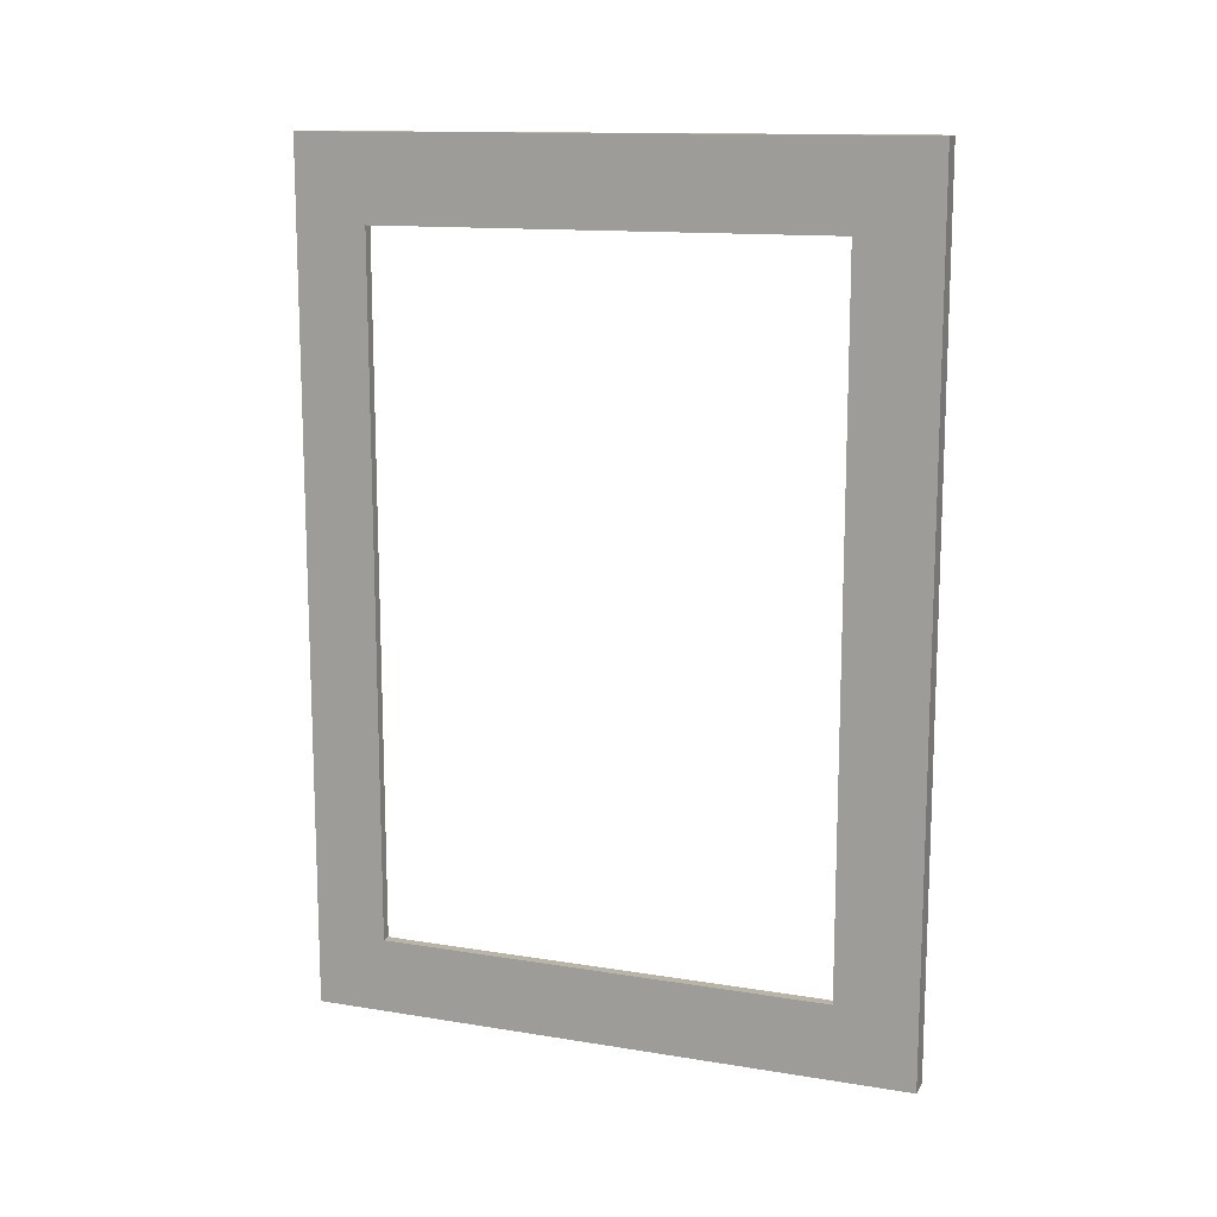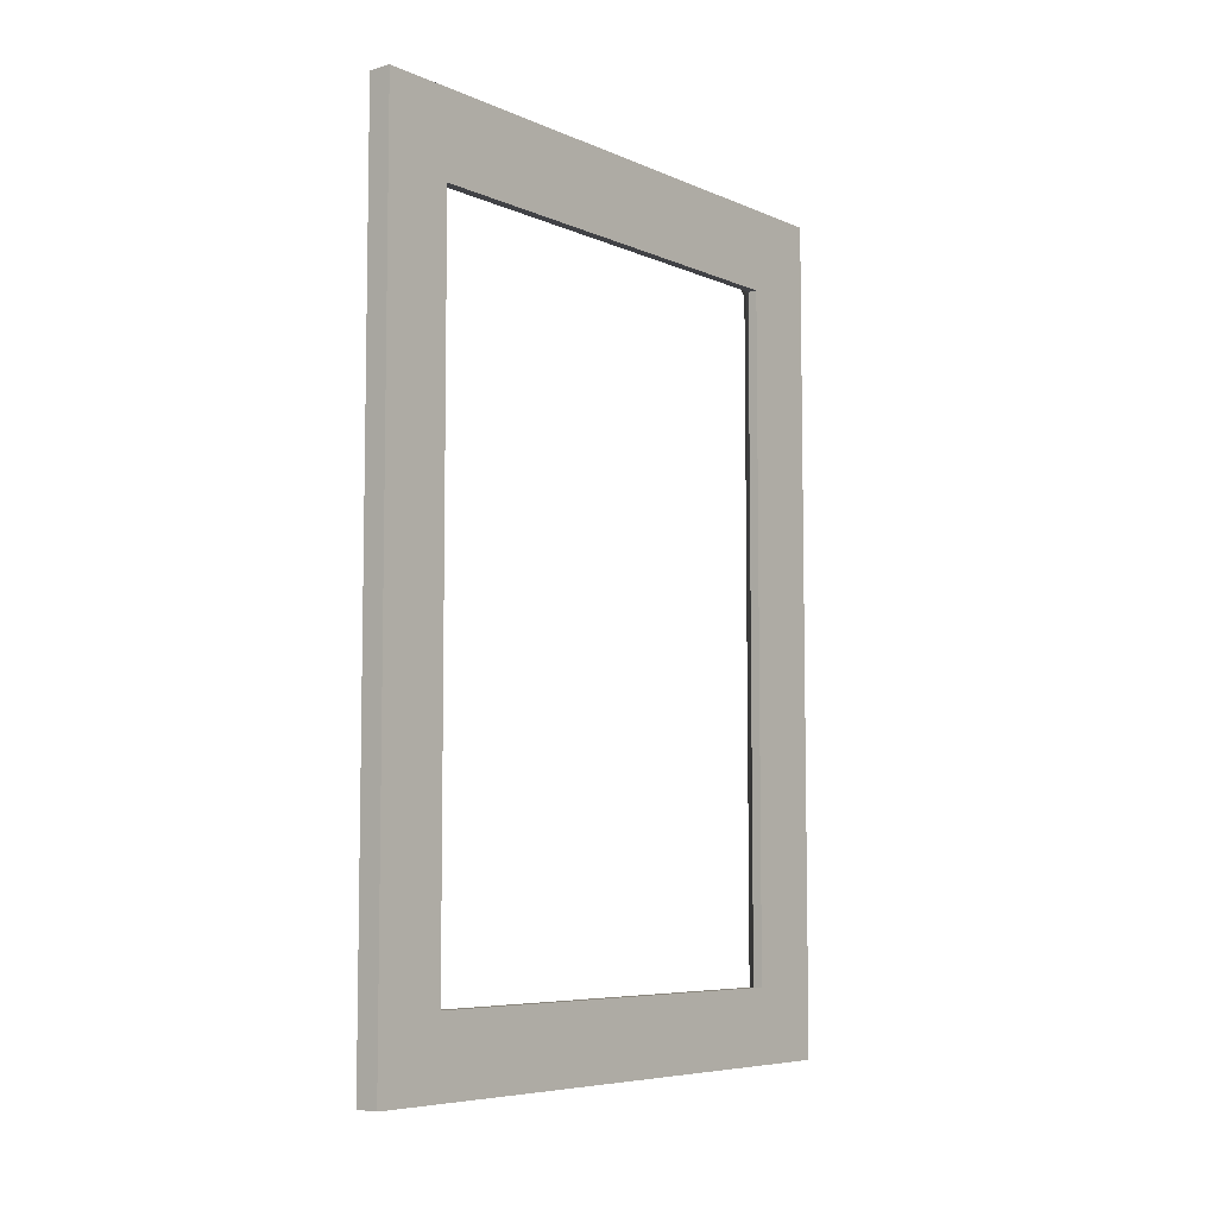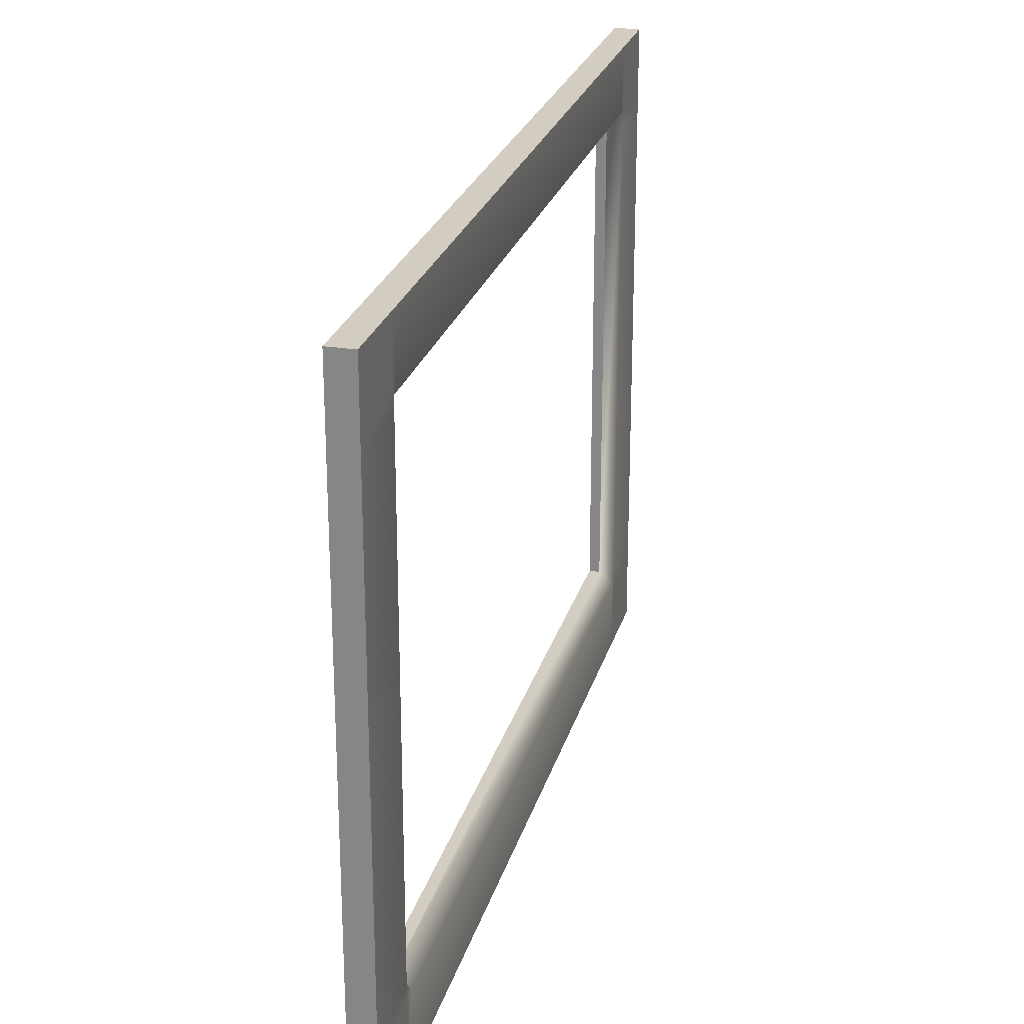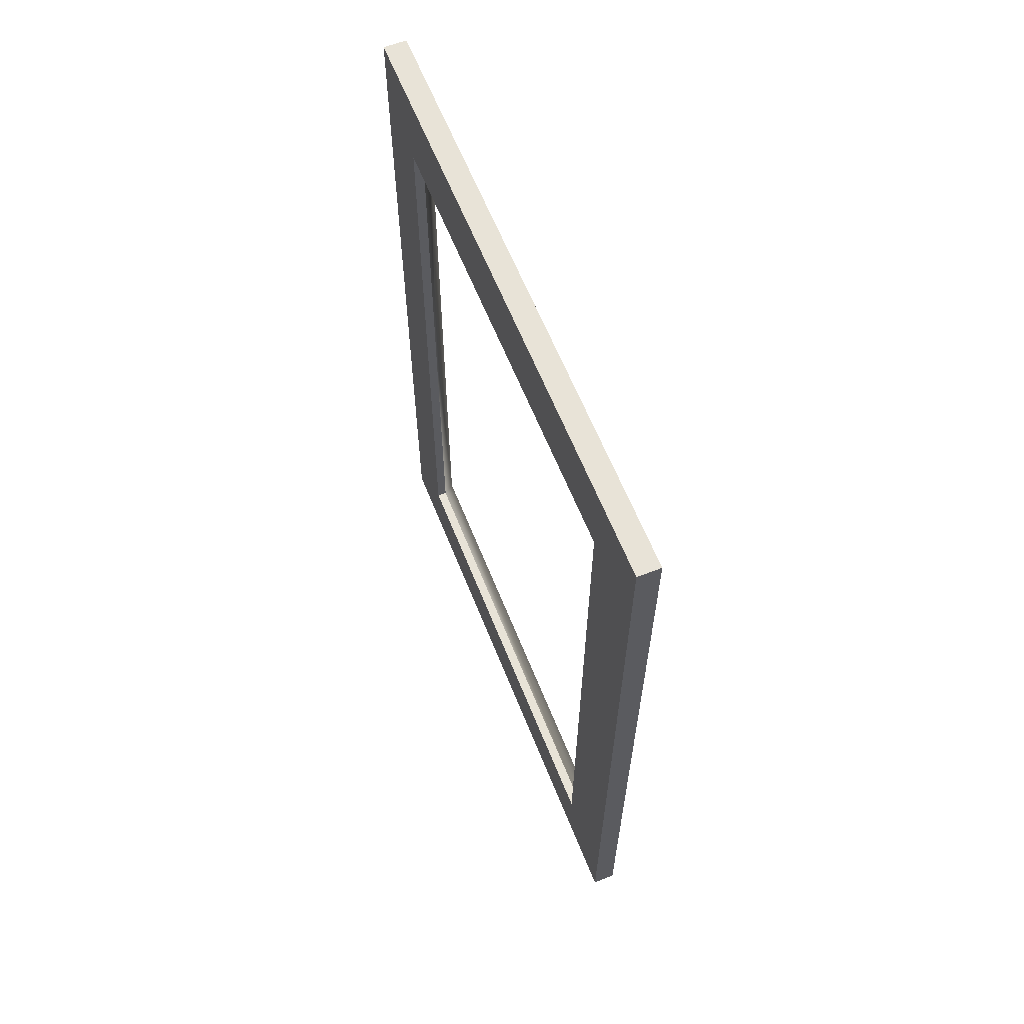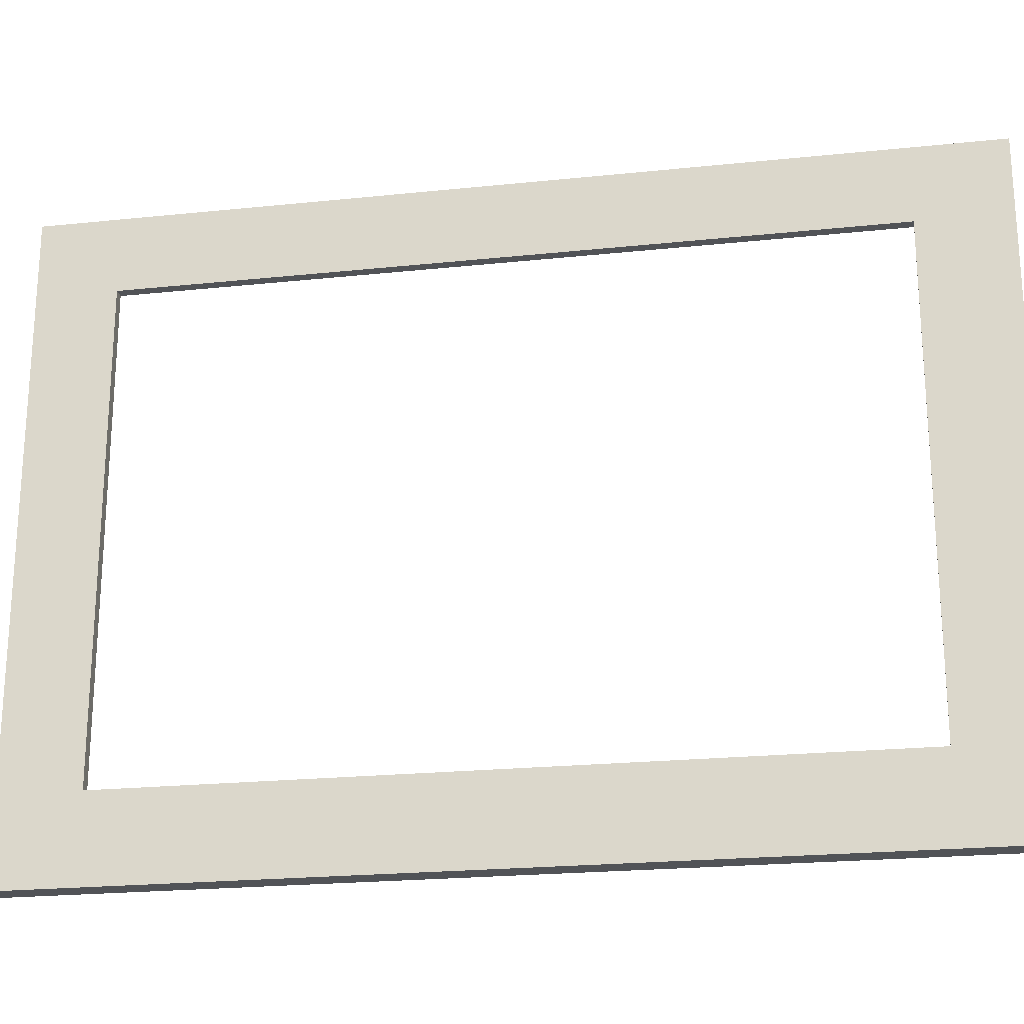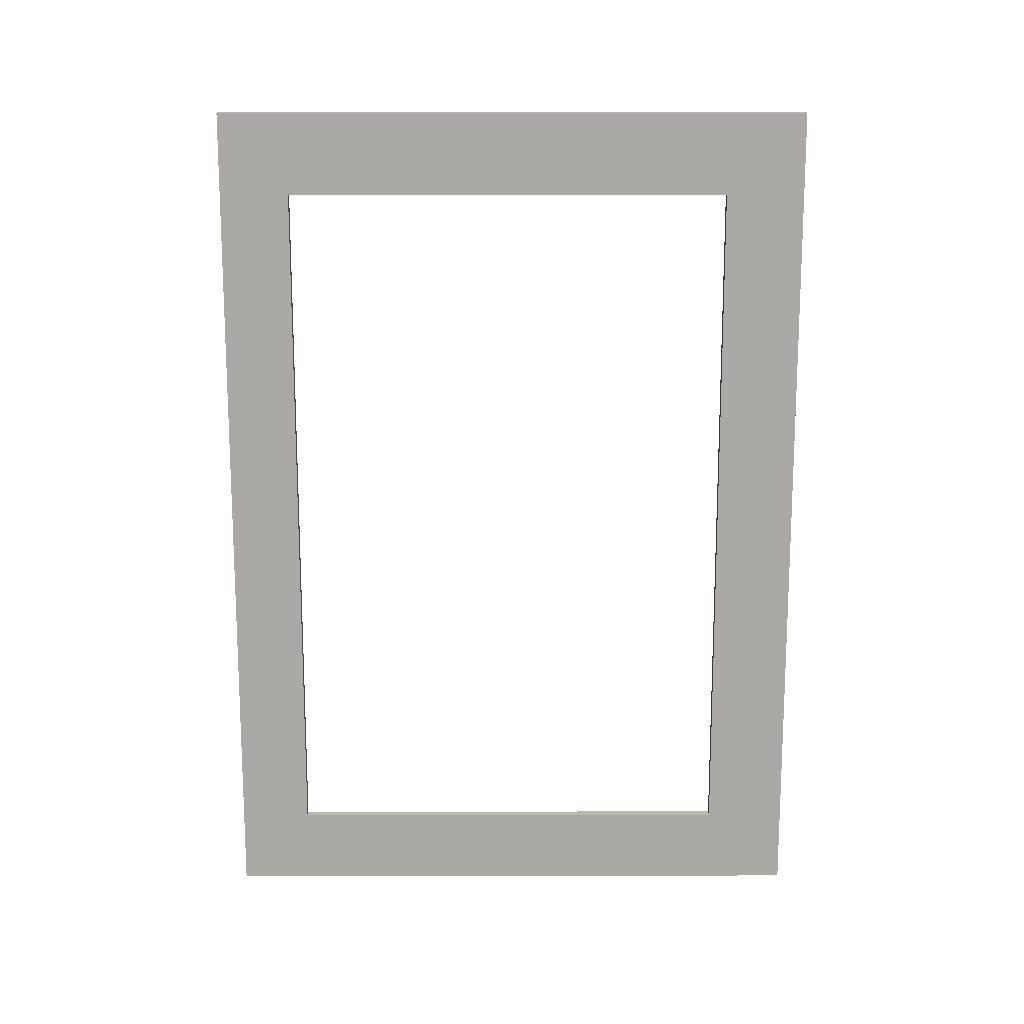
<metadata>
{"format":"obj","ext":"obj","renderer":"f3d","projection":"perspective","resolution":1024,"background":"white","views":[{"elev":13.2,"azim":-69.7,"up":"+Z"},{"elev":-6.7,"azim":-141.0,"up":"+Z"},{"elev":24.8,"azim":14.5,"up":"+Y"},{"elev":62.1,"azim":-21.7,"up":"+Z"},{"elev":-22.2,"azim":-79.7,"up":"+Y"},{"elev":14.7,"azim":-90.1,"up":"+Z"}]}
</metadata>
<code>
g default
v -0.008932 -0.03098 -0.1719
v 0.008932 -0.03098 -0.1719
v -0.008932 0.03098 -0.1719
v 0.008932 0.03098 -0.1719
v -0.008932 0.03098 -0.8312
v 0.008932 0.03098 -0.8312
v -0.008932 -0.03098 -0.8312
v 0.008932 -0.03098 -0.8312
v -0.008932 0.03098 -0.7734
v -0.001245 0.03098 -0.7734
v 0.008932 -0.03098 -0.7734
v -0.008932 -0.03098 -0.7734
v -0.008932 0.03098 -0.2365
v -0.001245 0.03098 -0.2365
v 0.008932 -0.03098 -0.2365
v -0.008932 -0.03098 -0.2365
v -0.008932 0.4376 -0.7734
v 0.008932 0.4376 -0.7734
v 0.008932 0.4376 -0.8312
v -0.008932 0.4376 -0.8312
v -0.008932 0.4376 -0.1719
v 0.008932 0.4376 -0.1719
v 0.008932 0.4376 -0.2365
v -0.008932 0.4376 -0.2365
v -0.008932 0.3829 -0.1719
v 0.008932 0.3829 -0.1719
v -0.001245 0.3829 -0.2365
v -0.008932 0.3829 -0.2365
v -0.008932 0.3822 -0.7734
v -0.001245 0.3822 -0.7734
v 0.008932 0.3822 -0.8312
v -0.008932 0.3822 -0.8312
v -0.008932 0.3825 -0.505
v -0.001245 0.3825 -0.505
v 0.008932 0.4376 -0.505
v -0.008932 0.4376 -0.505
v -0.008932 0.3915 -0.7734
v -0.008932 0.3917 -0.505
v 0.008932 0.3917 -0.505
v 0.008932 0.3915 -0.7734
v 0.008932 0.3915 -0.8312
v -0.008932 0.3915 -0.8312
v 0.008932 0.3921 -0.2365
v 0.008932 0.3921 -0.1719
v -0.008932 0.3921 -0.1719
v -0.008932 0.3921 -0.2365
v -0.008932 -0.03098 -0.78
v 0.008932 -0.03098 -0.78
v 0.008932 0.03098 -0.78
v 0.008932 0.3822 -0.78
v 0.008932 0.3915 -0.78
v 0.008932 0.4376 -0.78
v -0.008932 0.4376 -0.78
v -0.008932 0.3915 -0.78
v -0.008932 0.3822 -0.78
v -0.008932 0.03098 -0.78
v -0.008932 0.03098 -0.2278
v -0.008932 0.3829 -0.2278
v -0.008932 0.3921 -0.2278
v -0.008932 0.4376 -0.2278
v 0.008932 0.4376 -0.2278
v 0.008932 0.3921 -0.2278
v 0.008932 0.3829 -0.2278
v 0.008932 0.03098 -0.2278
v 0.008932 -0.03098 -0.2278
v -0.008932 -0.03098 -0.2278
v -0.008932 0.02189 -0.1719
v 0.008932 0.02189 -0.1719
v 0.008932 0.02189 -0.2278
v 0.008932 0.02189 -0.2365
v 0.008932 0.02189 -0.7734
v 0.008932 0.02189 -0.78
v 0.008932 0.02189 -0.8312
v -0.008932 0.02189 -0.8312
v -0.008932 0.02189 -0.78
v -0.008932 0.02189 -0.7734
v -0.008932 0.02189 -0.2365
v -0.008932 0.02189 -0.2278
v 0.008932 0.3921 -0.2289
g pCube1
f 67 68 4 3
f 17 18 52 53
f 5 6 73 74
f 47 48 11 12
f 10 71 72 49
f 56 75 76 9
f 13 14 10 9
f 14 70 71 10
f 12 11 15 16
f 9 76 77 13
f 60 61 23 24
f 64 69 70 14
f 16 15 65 66
f 13 77 78 57
f 33 34 39 35 36 38
f 40 51 52 18
f 41 42 20 19
f 53 54 37 17
f 25 26 44 45
f 79 27 43
f 34 33 38 39
f 28 58 59 46
f 3 4 26 25
f 63 14 27
f 14 13 28 27
f 13 57 58 28
f 9 10 30 29
f 10 49 50
f 6 5 32 31
f 55 56 9 29
f 29 30 34 33
f 39 40 18 35
f 18 17 36 35
f 17 37 38 36
f 27 28 33 34
f 38 46 24 36
f 24 23 35 36
f 23 43 39 35
f 38 37 29 33
f 39 38 36 35
f 34 40 39
f 30 50 51
f 31 32 42 41
f 54 55 29 37
f 61 62 79 43 23
f 45 44 22 21
f 46 59 60 24
f 34 43 27
f 28 46 38 33
f 7 8 48 47
f 49 72 73 6
f 50 49 6 31
f 51 50 31 41
f 52 51 41 19
f 53 52 19 20
f 42 54 53 20
f 32 55 54 42
f 5 56 55 32
f 74 75 56 5
f 58 57 3 25
f 59 58 25 45
f 60 59 45 21
f 21 22 61 60
f 44 62 61 22
f 26 63 62 44
f 4 64 63 26
f 68 69 64 4
f 66 65 2 1
f 57 78 67 3
f 1 2 68 67
f 2 65 69 68
f 70 69 65 15
f 71 70 15 11
f 72 71 11 48
f 73 72 48 8
f 74 73 8 7
f 7 47 75 74
f 76 75 47 12
f 77 76 12 16
f 78 77 16 66
f 67 78 66 1
f 62 63 27 79
f 30 51 40
f 30 40 34
f 39 43 34
f 10 50 30
f 63 64 14

</code>
